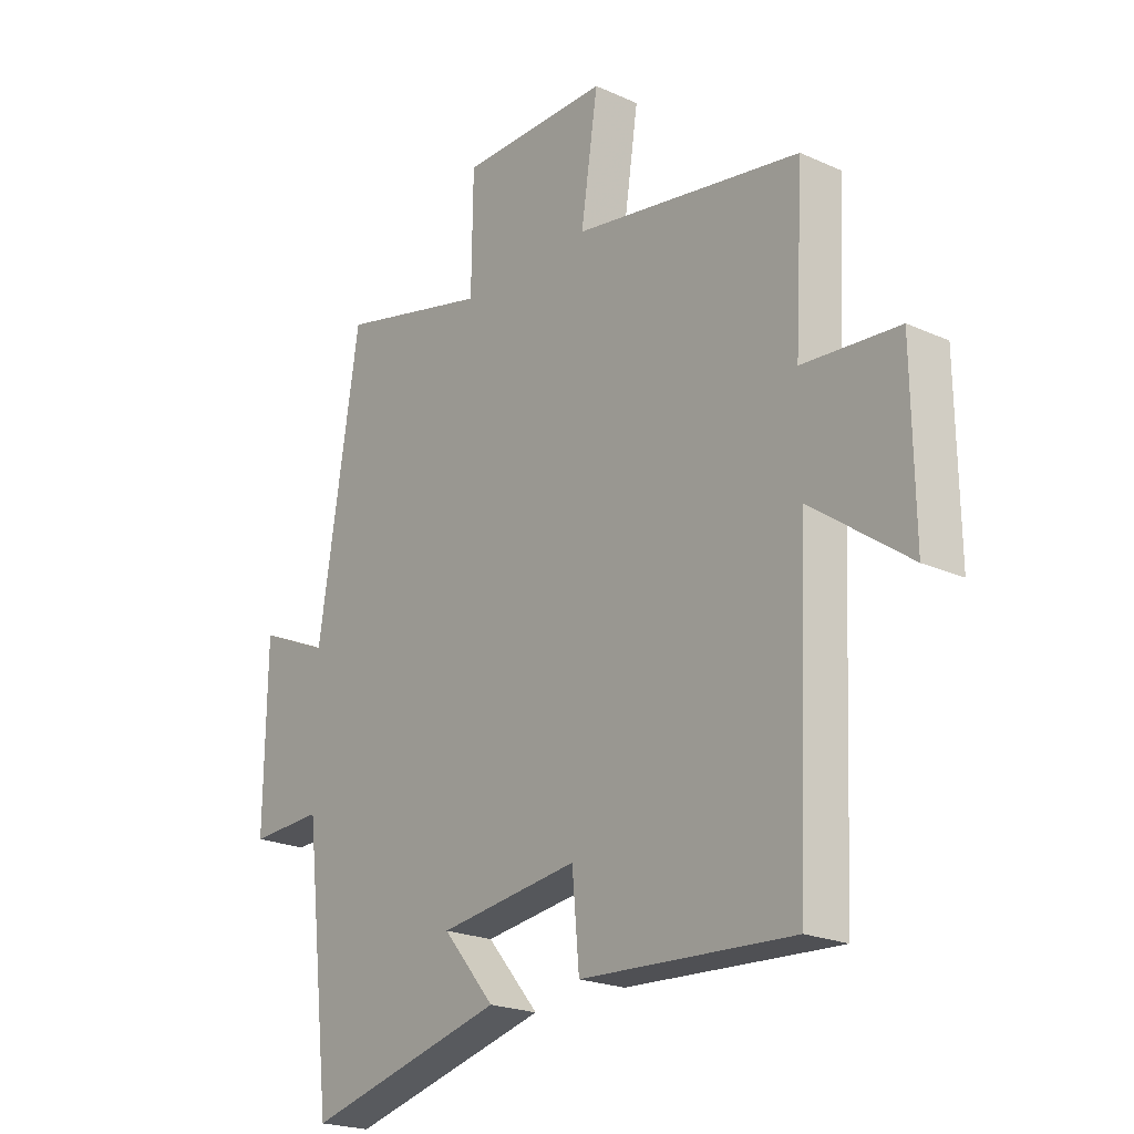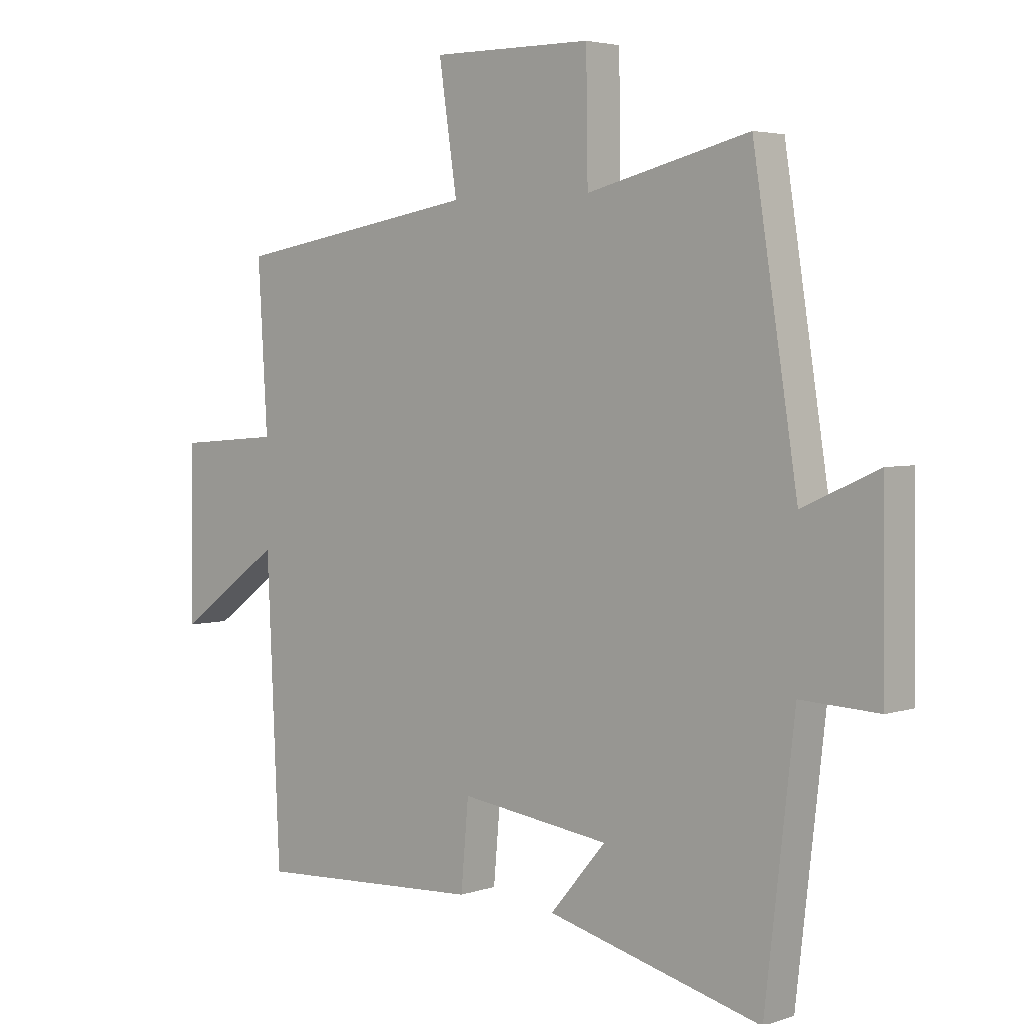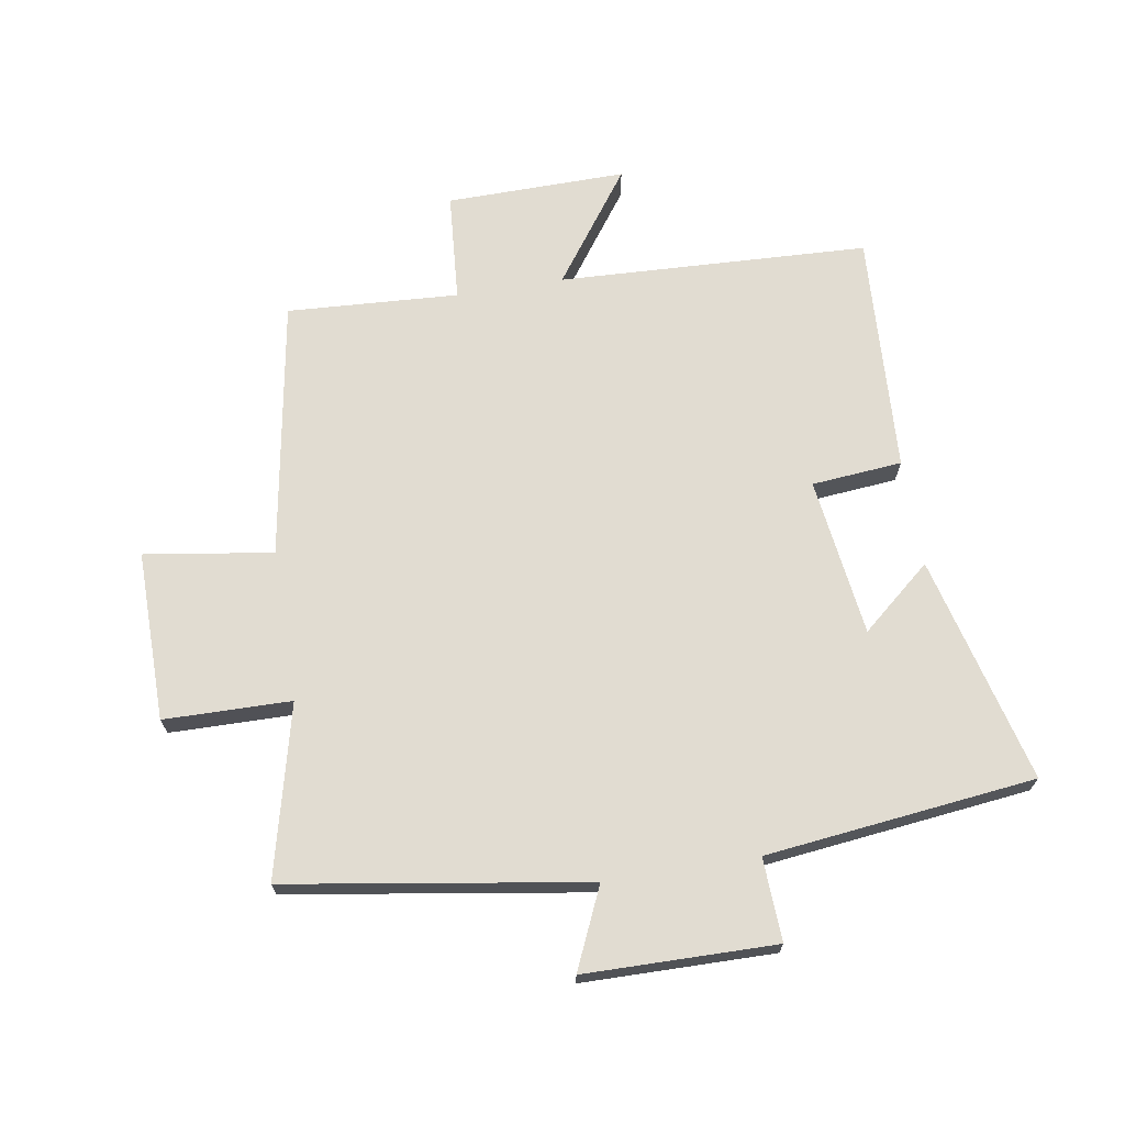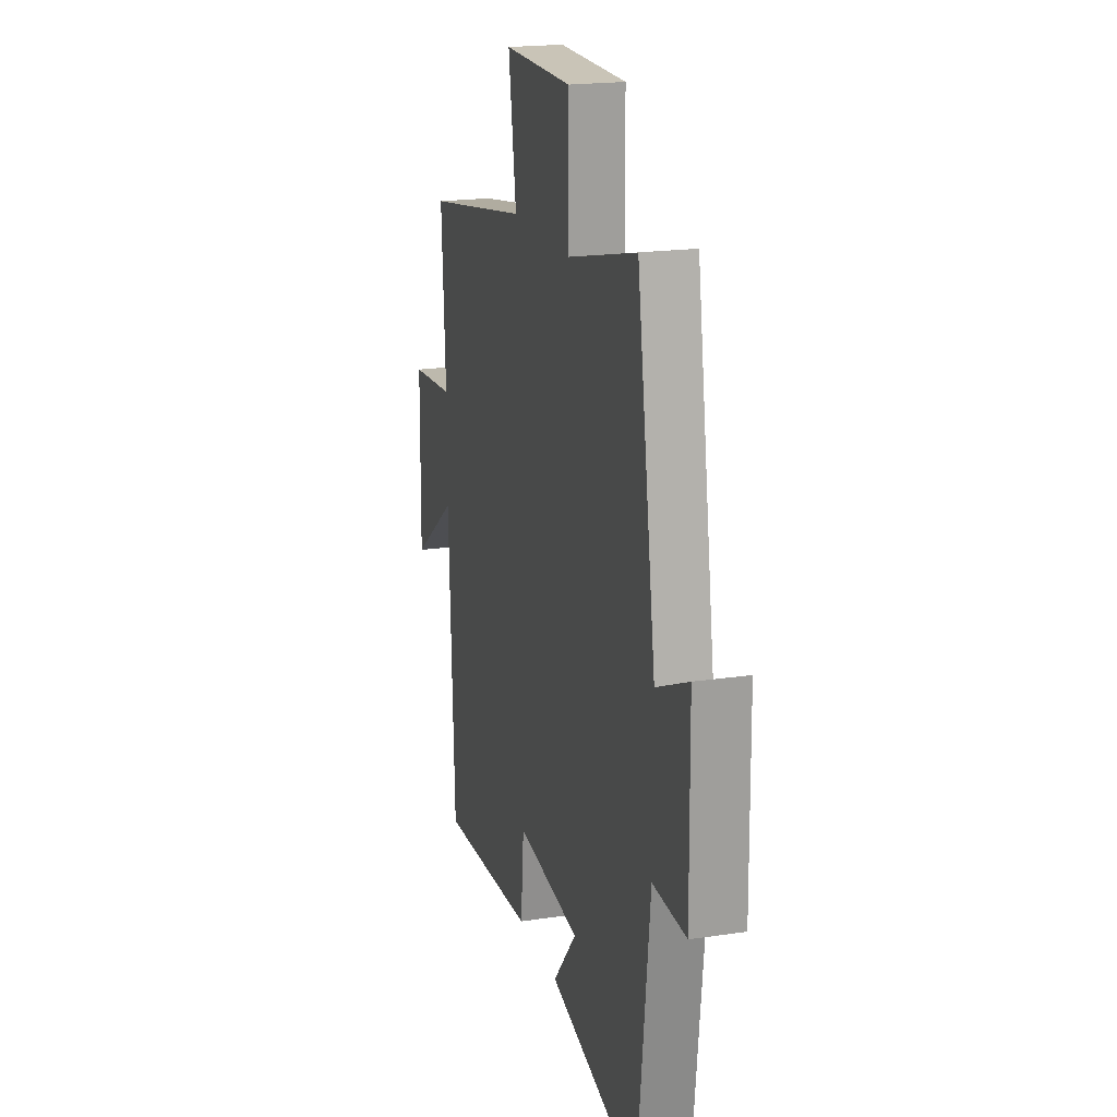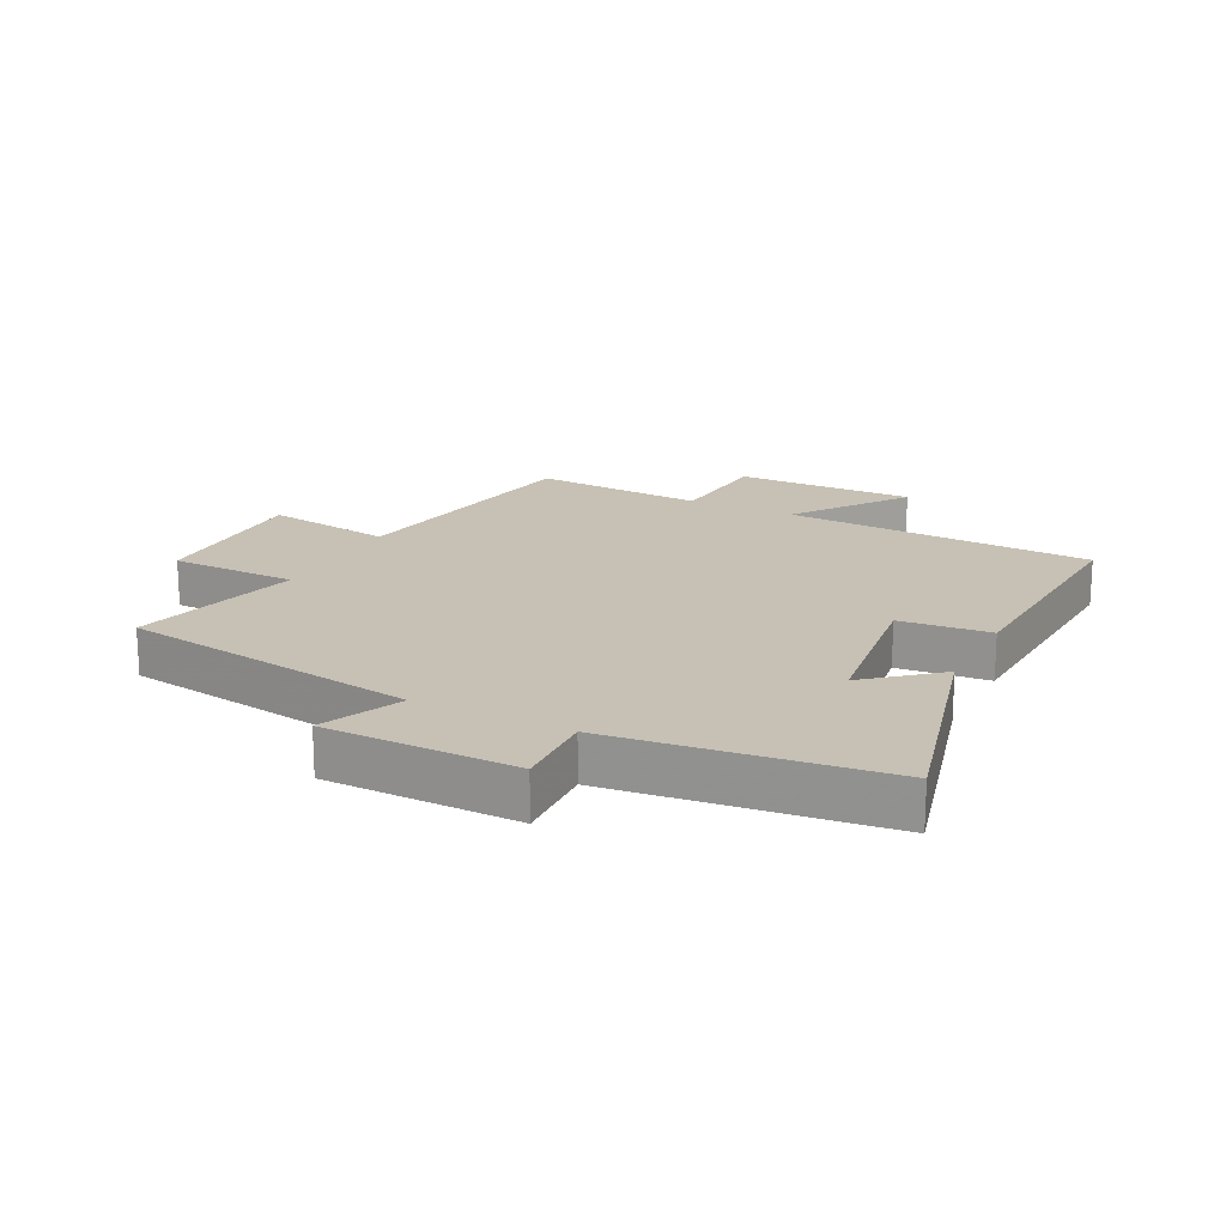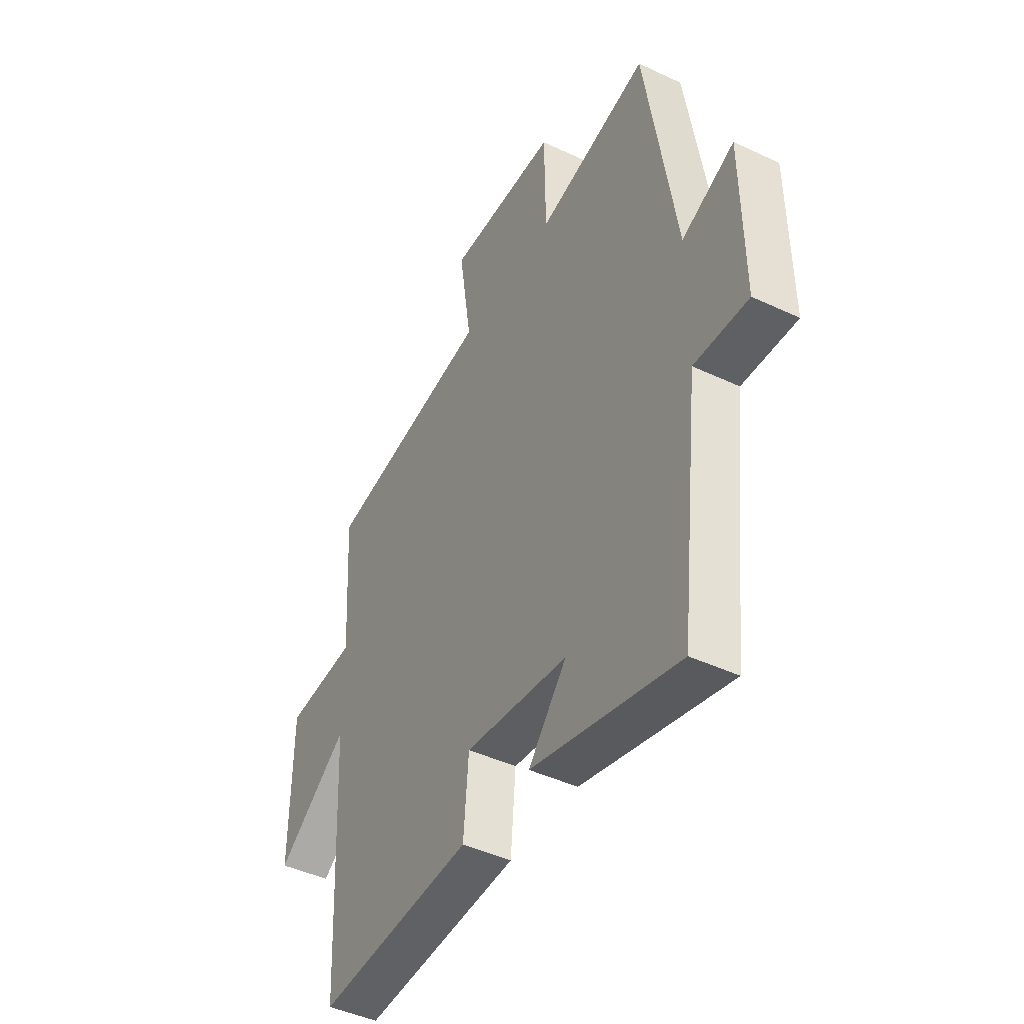
<metadata>
{"format":"obj","ext":"obj","renderer":"f3d","projection":"perspective","resolution":1024,"background":"white","views":[{"elev":-21.6,"azim":-128.5,"up":"+Z"},{"elev":3.8,"azim":42.1,"up":"+Z"},{"elev":69.2,"azim":80.7,"up":"+Y"},{"elev":19.6,"azim":74.3,"up":"+Z"},{"elev":18.5,"azim":116.8,"up":"+Y"},{"elev":-44.5,"azim":61.2,"up":"+Z"}]}
</metadata>
<code>
v 0.424 0.07 0.568
v 0.5 0.07 0.085
v 0.63 0.07 0.143
v 0.634 0.07 -0.165
v 0.5 0.07 -0.159
v 0.45 0.07 -0.594
v 0.084 0.07 -0.5
v 0.179 0.07 -0.388
v -0.077 0.07 -0.354
v -0.09 0.07 -0.5
v -0.478 0.07 -0.521
v -0.5 0.07 -0.021
v -0.68 0.07 -0.151
v -0.676 0.07 0.139
v -0.5 0.07 0.153
v -0.516 0.07 0.43
v -0.099 0.07 0.5
v -0.13 0.07 0.707
v 0.144 0.07 0.705
v 0.147 0.07 0.5
v 0.424 0 0.568
v 0.5 0 0.085
v 0.63 0 0.143
v 0.634 0 -0.165
v 0.5 0 -0.159
v 0.45 0 -0.594
v 0.084 0 -0.5
v 0.179 0 -0.388
v -0.077 0 -0.354
v -0.09 0 -0.5
v -0.478 0 -0.521
v -0.5 0 -0.021
v -0.68 0 -0.151
v -0.676 0 0.139
v -0.5 0 0.153
v -0.516 0 0.43
v -0.099 0 0.5
v -0.13 0 0.707
v 0.144 0 0.705
v 0.147 0 0.5
f 17 18 19 20
f 15 16 17 20
f 15 20 1 2
f 12 13 14 15
f 11 12 15
f 10 11 15
f 9 10 15
f 8 9 15 2
f 5 6 7 8
f 5 8 2 3
f 3 4 5
f 40 39 38 37
f 40 37 36 35
f 22 21 40 35
f 35 34 33 32
f 35 32 31
f 35 31 30
f 35 30 29
f 22 35 29 28
f 28 27 26 25
f 23 22 28 25
f 25 24 23
f 1 21 22 2
f 2 22 23 3
f 3 23 24 4
f 4 24 25 5
f 5 25 26 6
f 6 26 27 7
f 7 27 28 8
f 8 28 29 9
f 9 29 30 10
f 10 30 31 11
f 11 31 32 12
f 12 32 33 13
f 13 33 34 14
f 14 34 35 15
f 15 35 36 16
f 16 36 37 17
f 17 37 38 18
f 18 38 39 19
f 19 39 40 20
f 20 40 21 1

</code>
